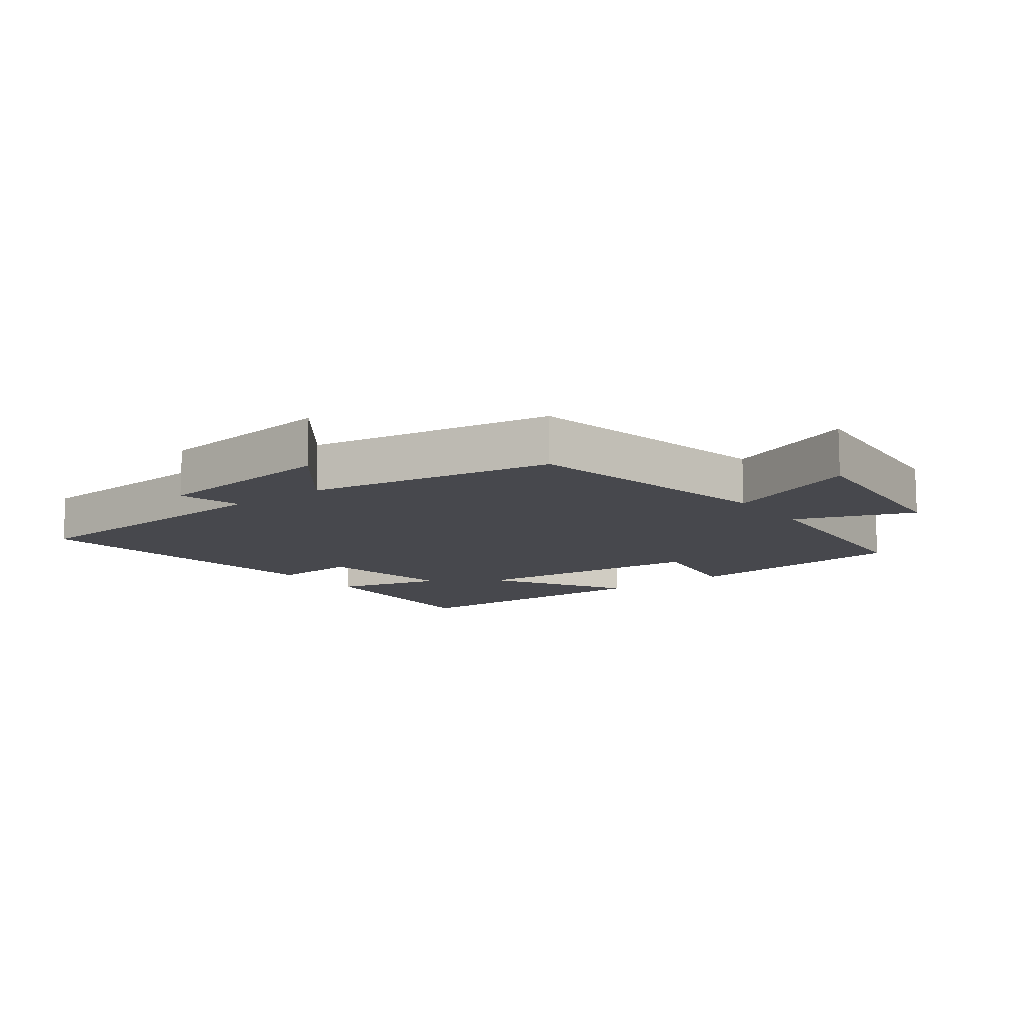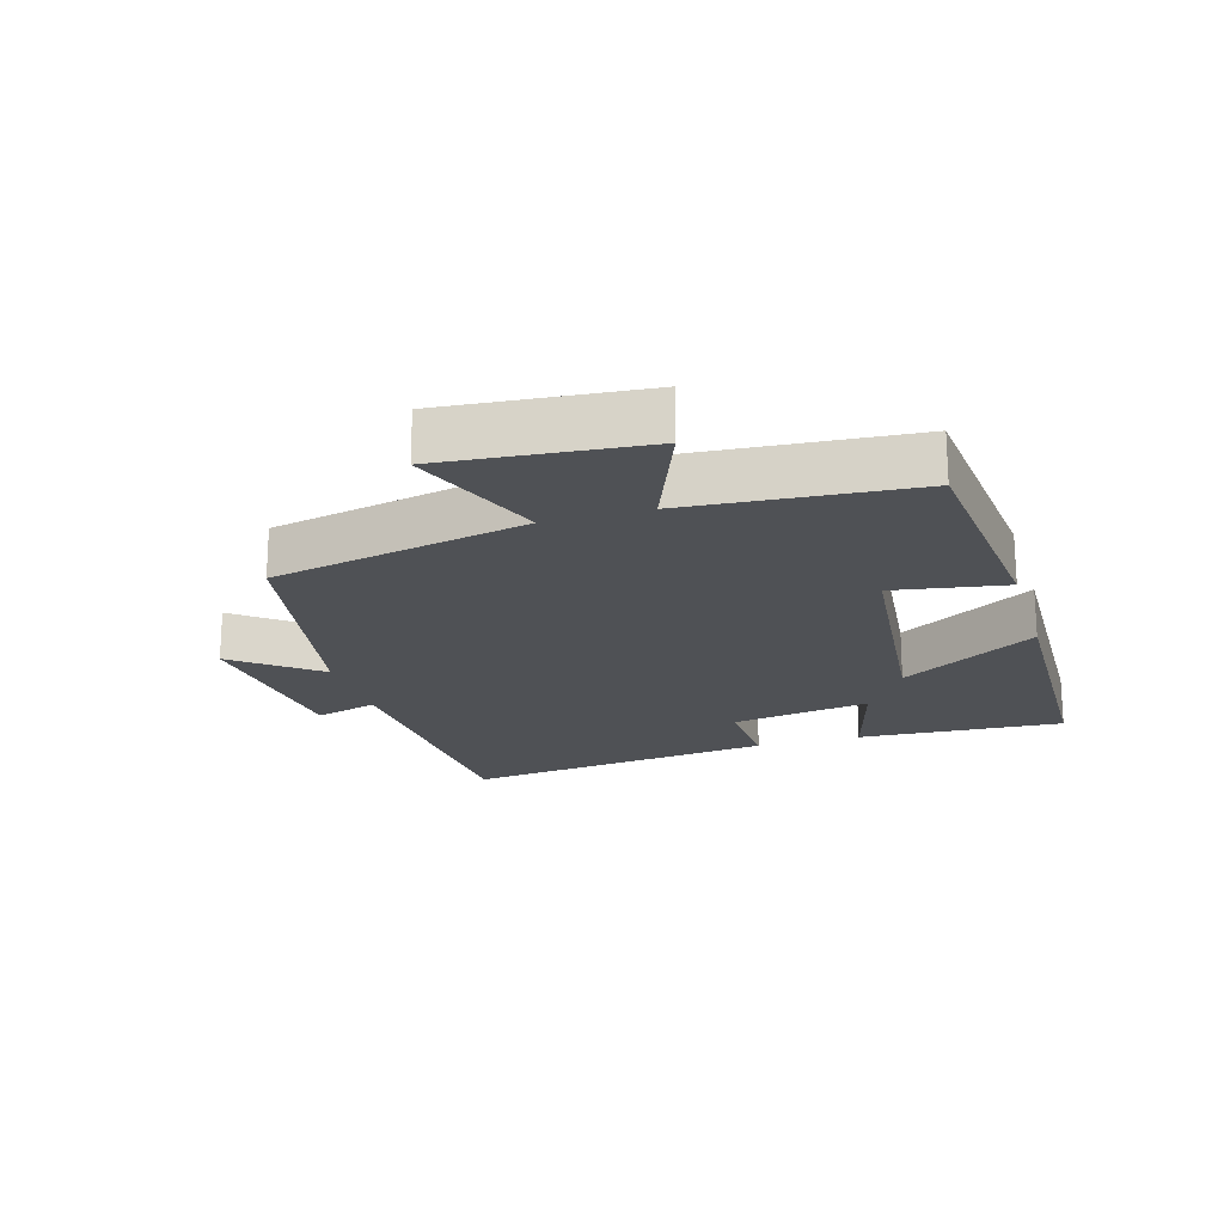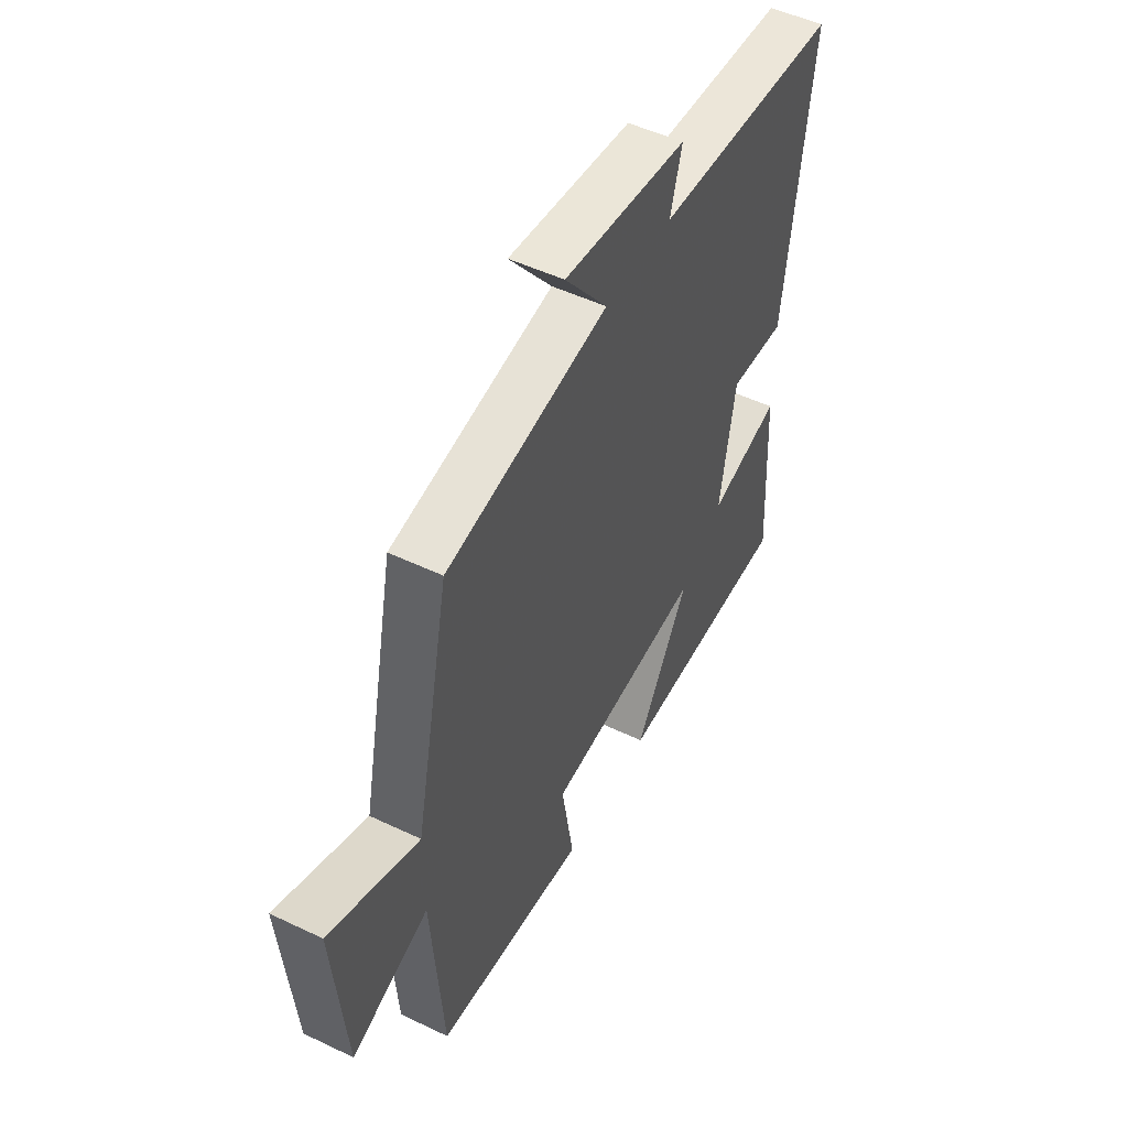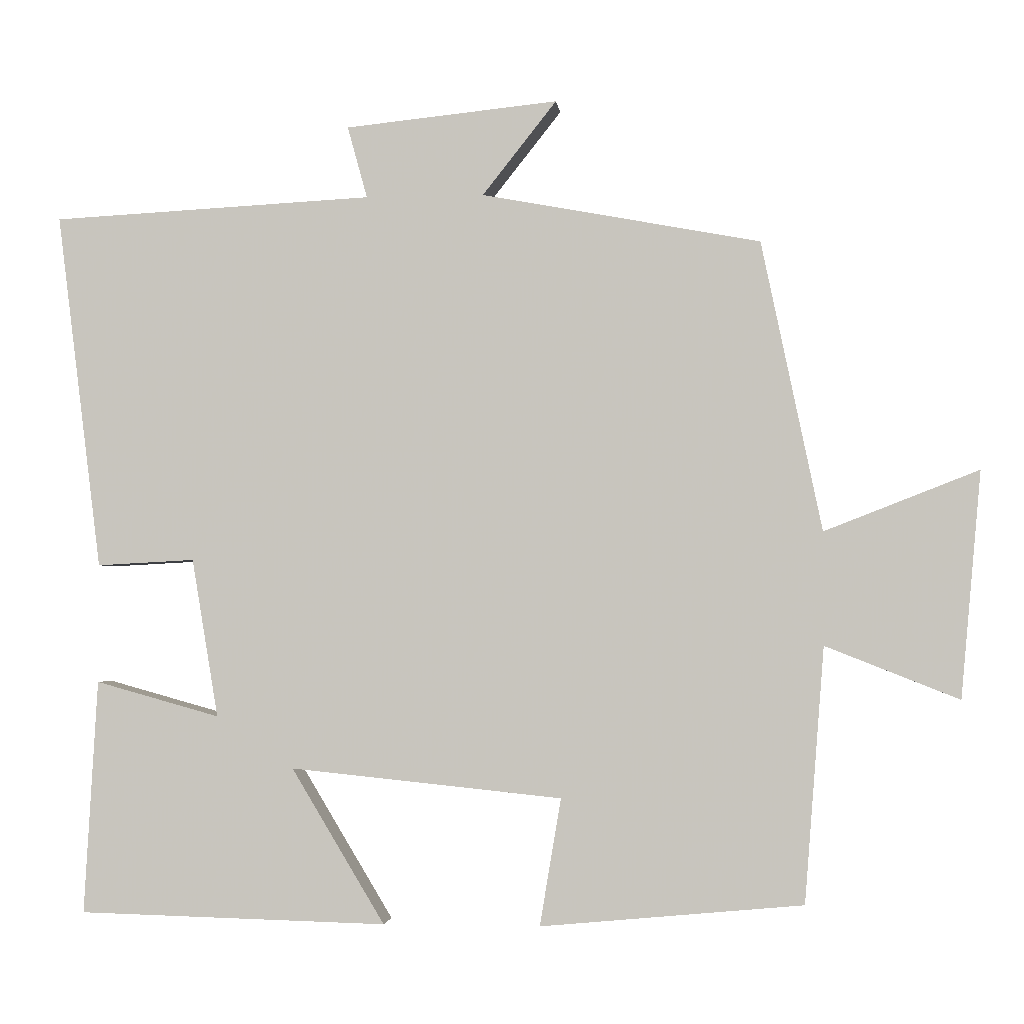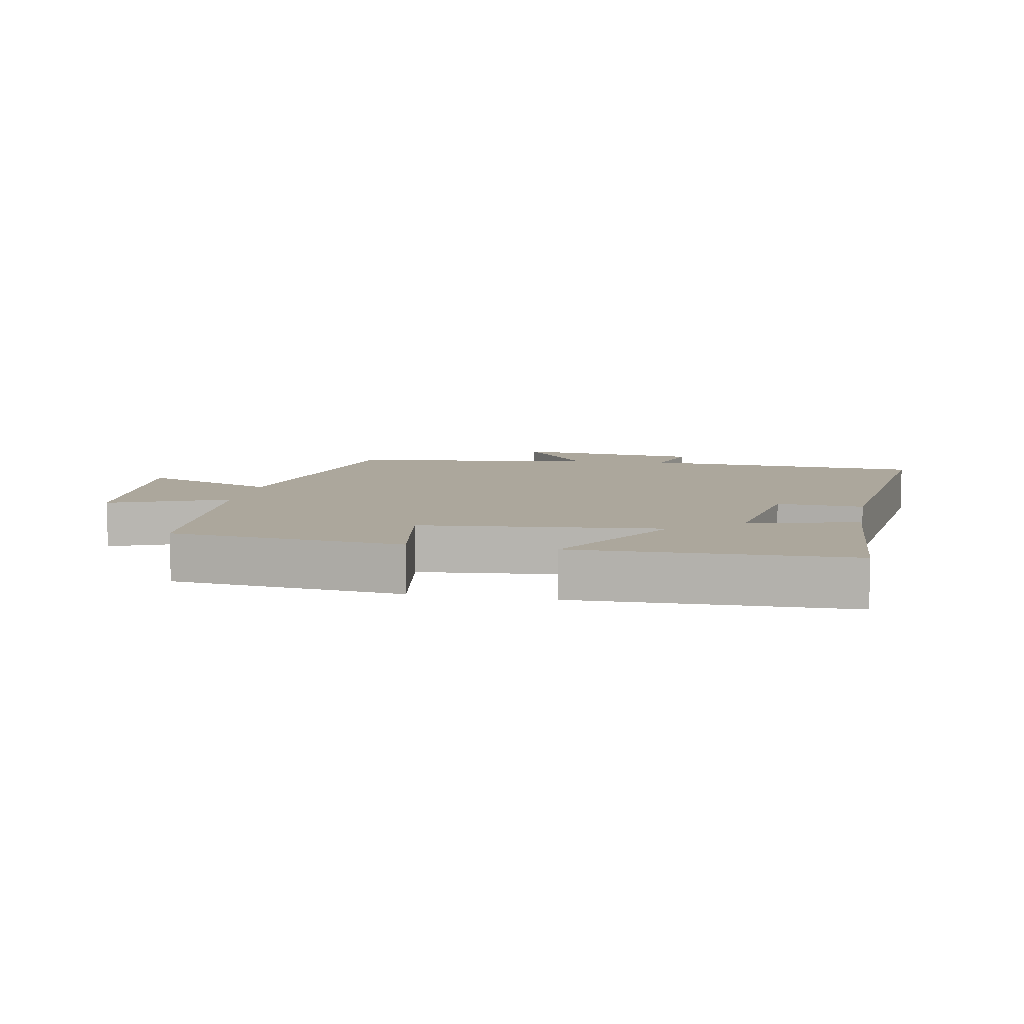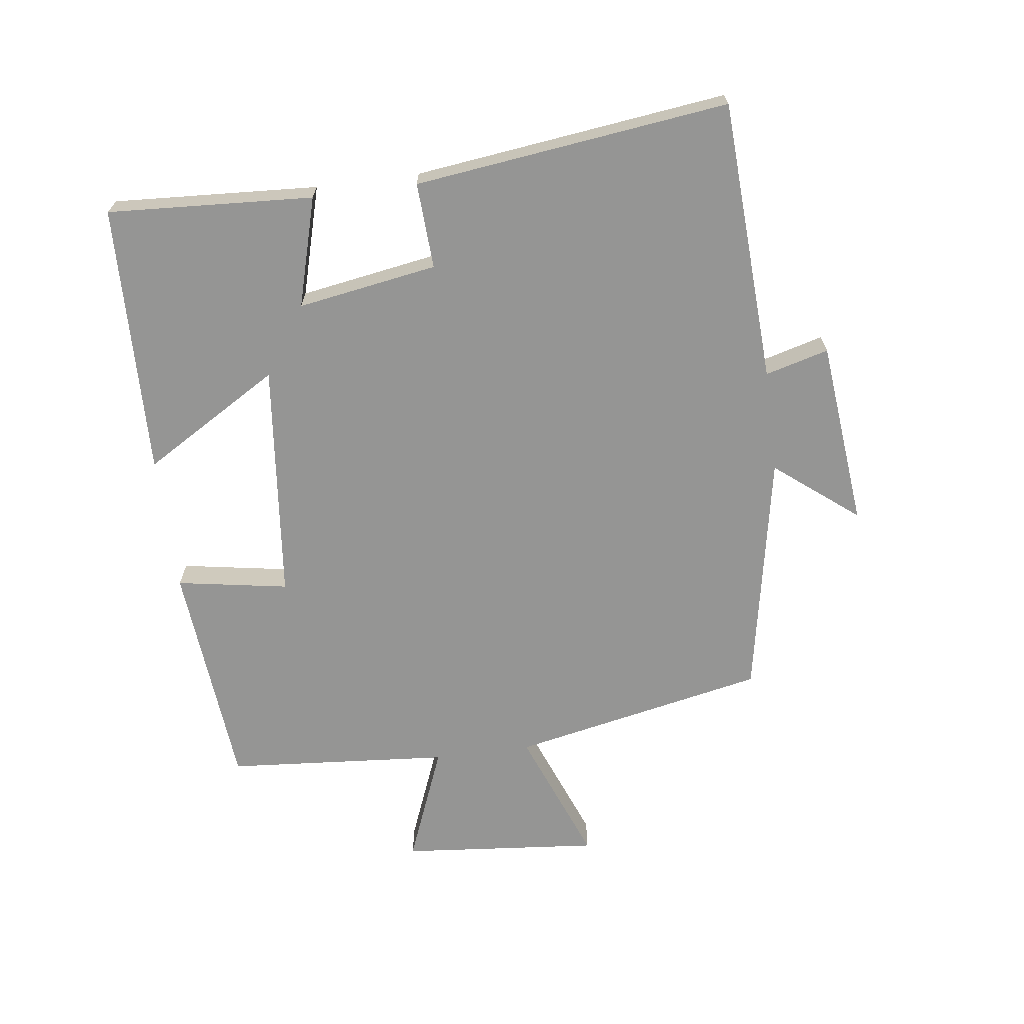
<metadata>
{"format":"obj","ext":"obj","renderer":"f3d","projection":"perspective","resolution":1024,"background":"white","views":[{"elev":-11.8,"azim":37.2,"up":"+Y"},{"elev":-19.9,"azim":106.6,"up":"+Y"},{"elev":50.2,"azim":117.7,"up":"+Z"},{"elev":-2.7,"azim":6.1,"up":"+Z"},{"elev":8.4,"azim":-169.1,"up":"+Y"},{"elev":-67.4,"azim":-82.6,"up":"+Y"}]}
</metadata>
<code>
v -0.561 0.07 0.477
v -0.124 0.07 0.5
v -0.151 0.07 0.598
v 0.139 0.07 0.628
v 0.038 0.07 0.5
v 0.418 0.07 0.429
v 0.5 0.07 0.034
v 0.71 0.07 0.116
v 0.682 0.07 -0.192
v 0.5 0.07 -0.12
v 0.473 0.07 -0.467
v 0.116 0.07 -0.5
v 0.145 0.07 -0.327
v -0.225 0.07 -0.289
v -0.098 0.07 -0.5
v -0.518 0.07 -0.489
v -0.5 0.07 -0.171
v -0.331 0.07 -0.218
v -0.367 0.07 -0.002
v -0.5 0.07 -0.009
v -0.561 0 0.477
v -0.124 0 0.5
v -0.151 0 0.598
v 0.139 0 0.628
v 0.038 0 0.5
v 0.418 0 0.429
v 0.5 0 0.034
v 0.71 0 0.116
v 0.682 0 -0.192
v 0.5 0 -0.12
v 0.473 0 -0.467
v 0.116 0 -0.5
v 0.145 0 -0.327
v -0.225 0 -0.289
v -0.098 0 -0.5
v -0.518 0 -0.489
v -0.5 0 -0.171
v -0.331 0 -0.218
v -0.367 0 -0.002
v -0.5 0 -0.009
f 19 20 1 2
f 18 19 2
f 16 17 18
f 15 16 18
f 14 15 18
f 13 14 18 2
f 10 11 12 13
f 10 13 2 3
f 7 8 9 10
f 5 6 7 10
f 5 10 3
f 3 4 5
f 22 21 40 39
f 22 39 38
f 38 37 36
f 38 36 35
f 38 35 34
f 22 38 34 33
f 33 32 31 30
f 23 22 33 30
f 30 29 28 27
f 30 27 26 25
f 23 30 25
f 25 24 23
f 1 21 22 2
f 2 22 23 3
f 3 23 24 4
f 4 24 25 5
f 5 25 26 6
f 6 26 27 7
f 7 27 28 8
f 8 28 29 9
f 9 29 30 10
f 10 30 31 11
f 11 31 32 12
f 12 32 33 13
f 13 33 34 14
f 14 34 35 15
f 15 35 36 16
f 16 36 37 17
f 17 37 38 18
f 18 38 39 19
f 19 39 40 20
f 20 40 21 1

</code>
